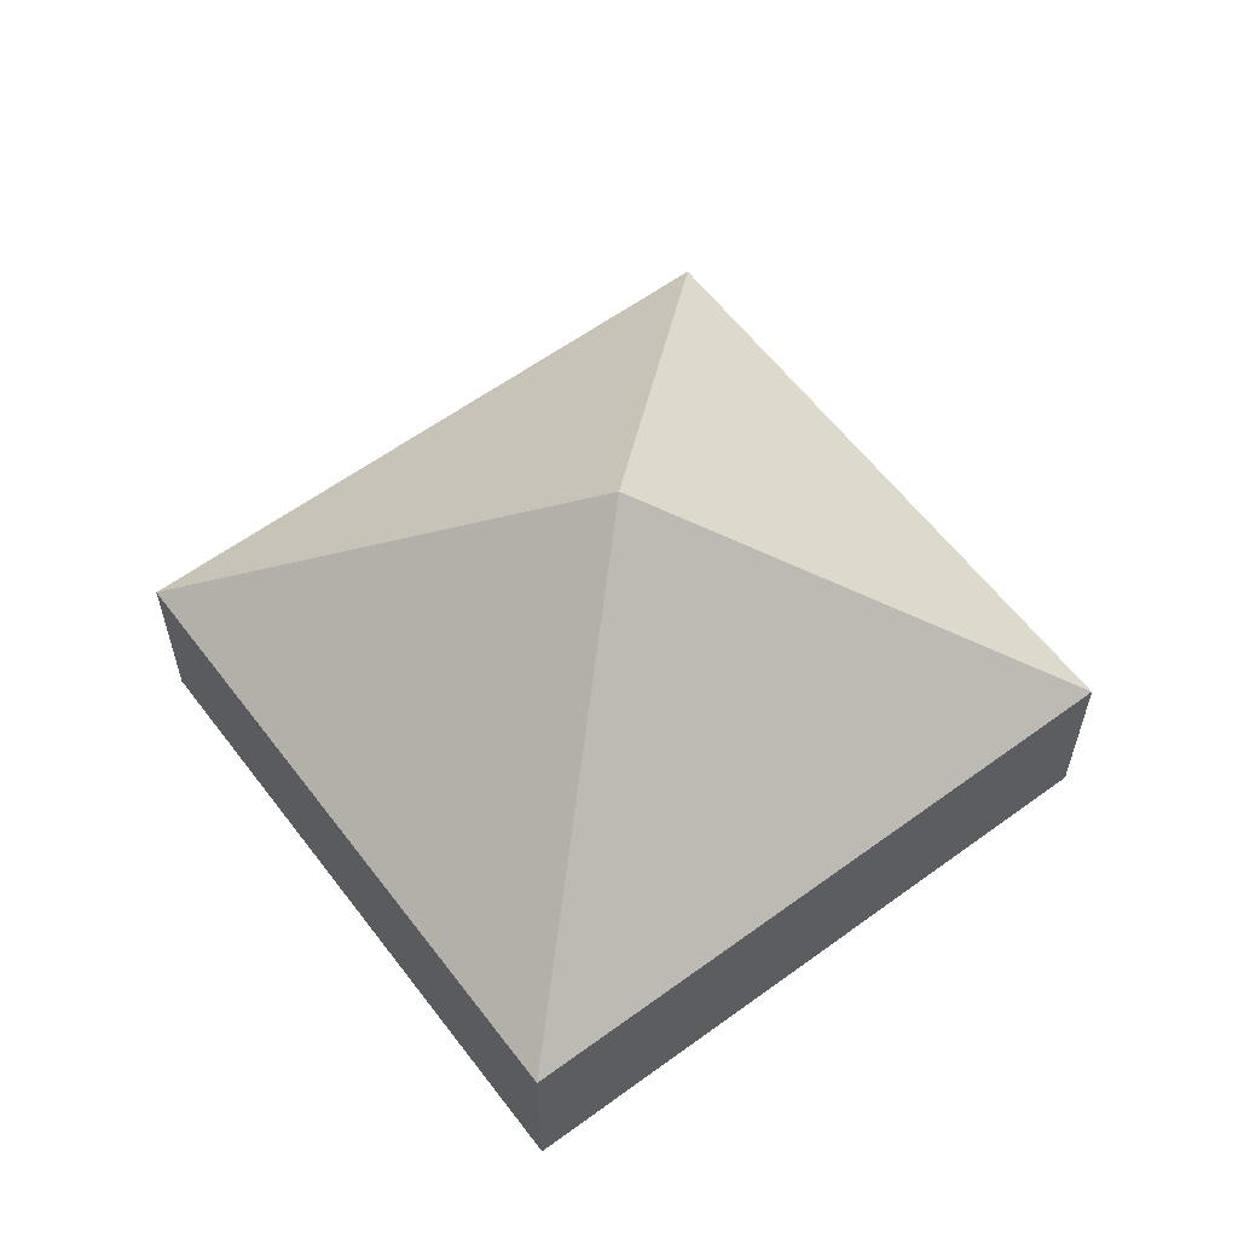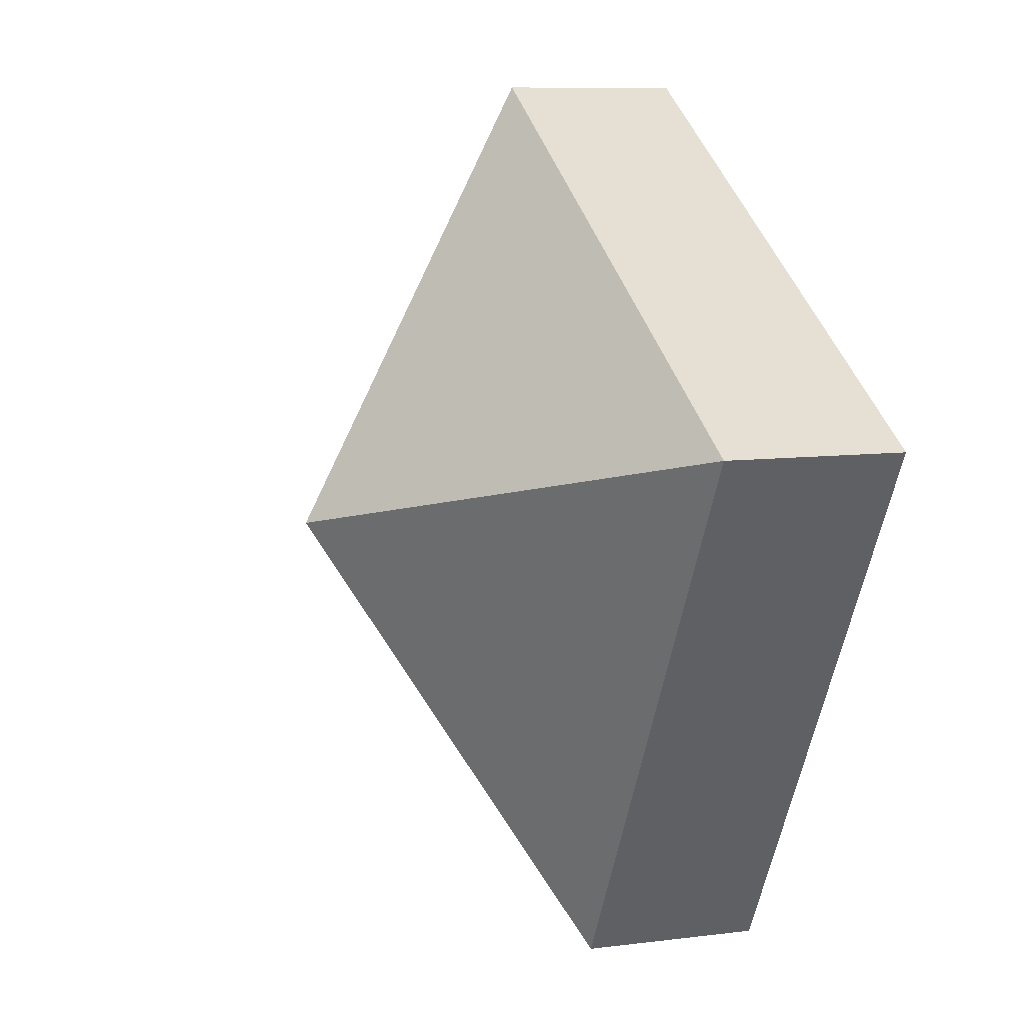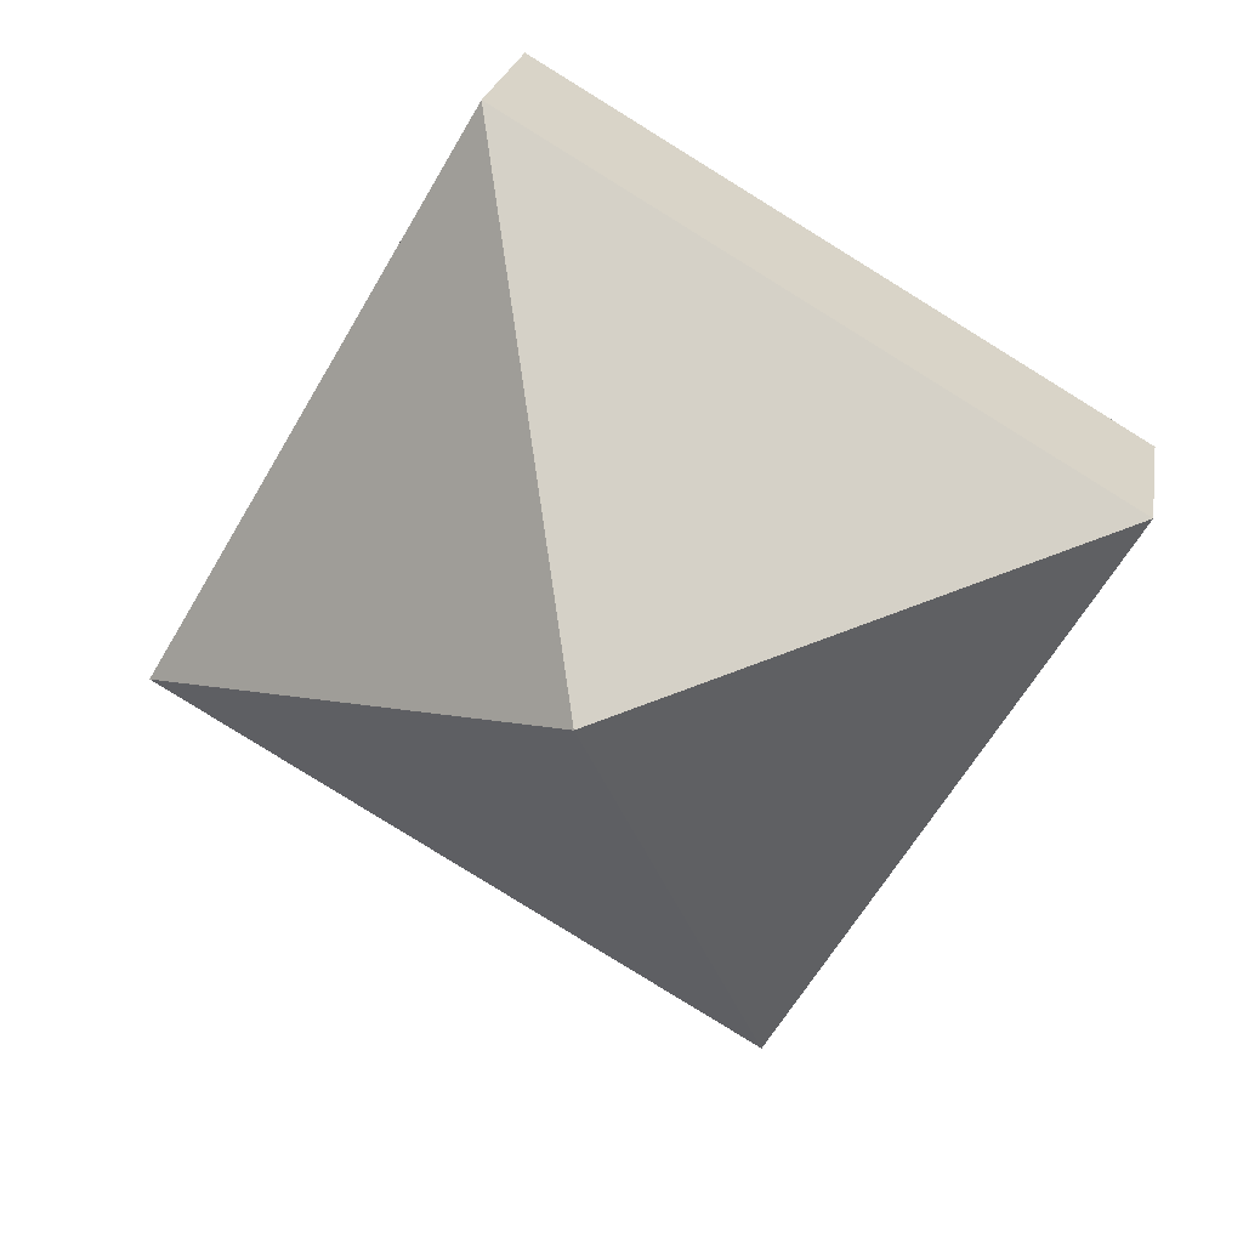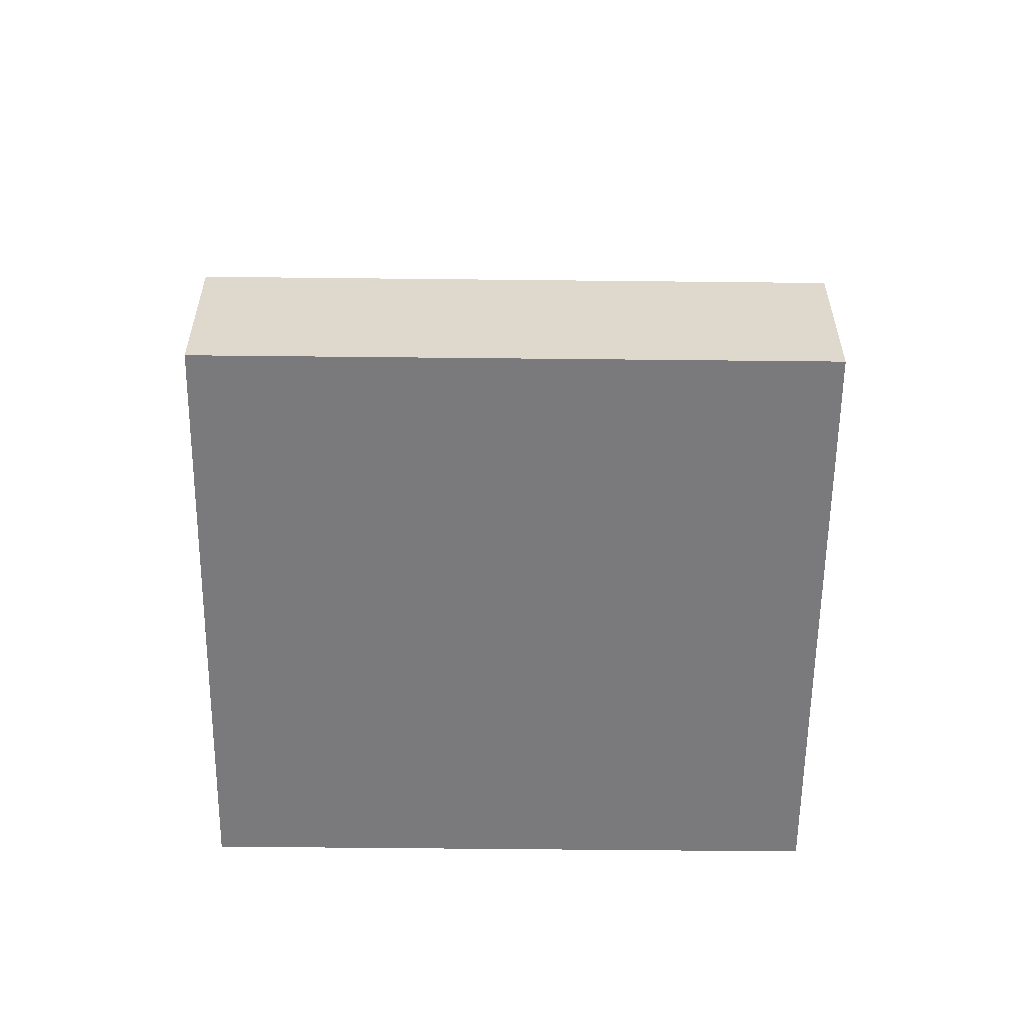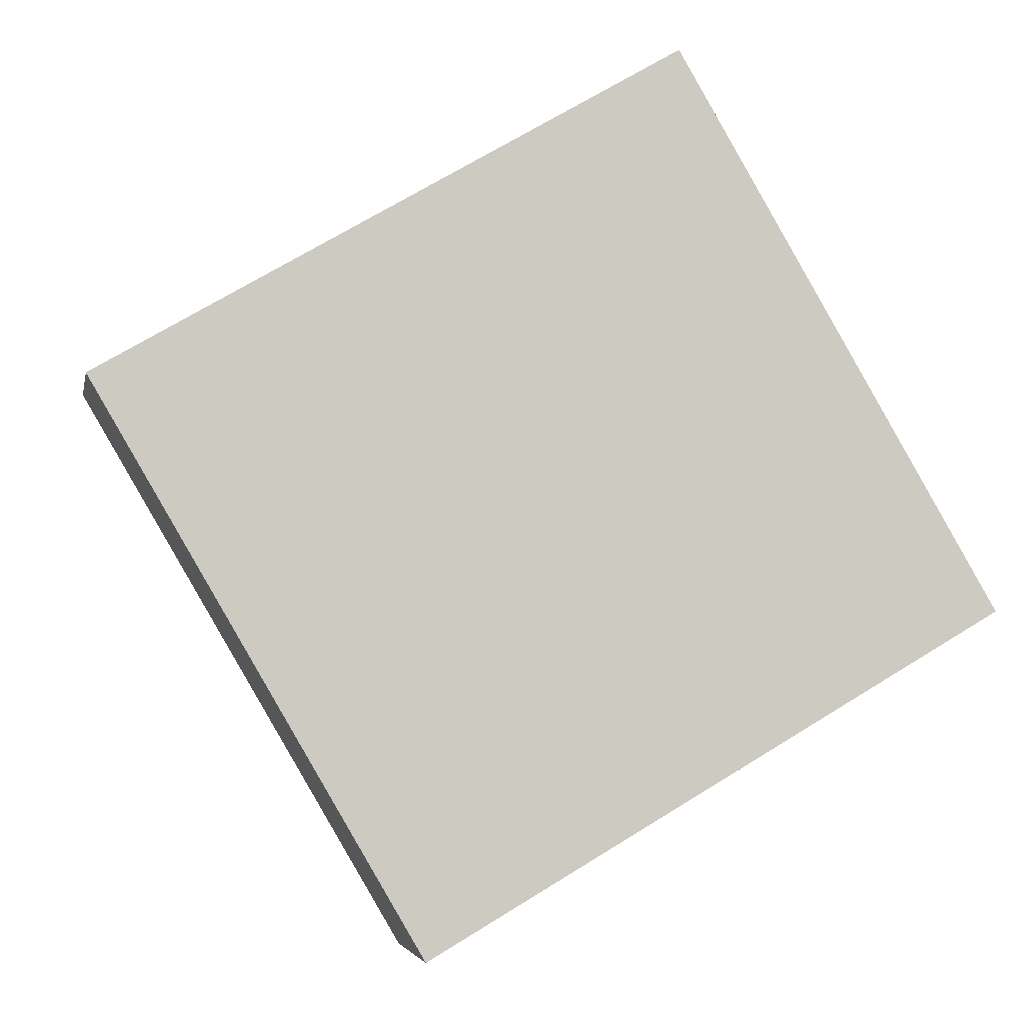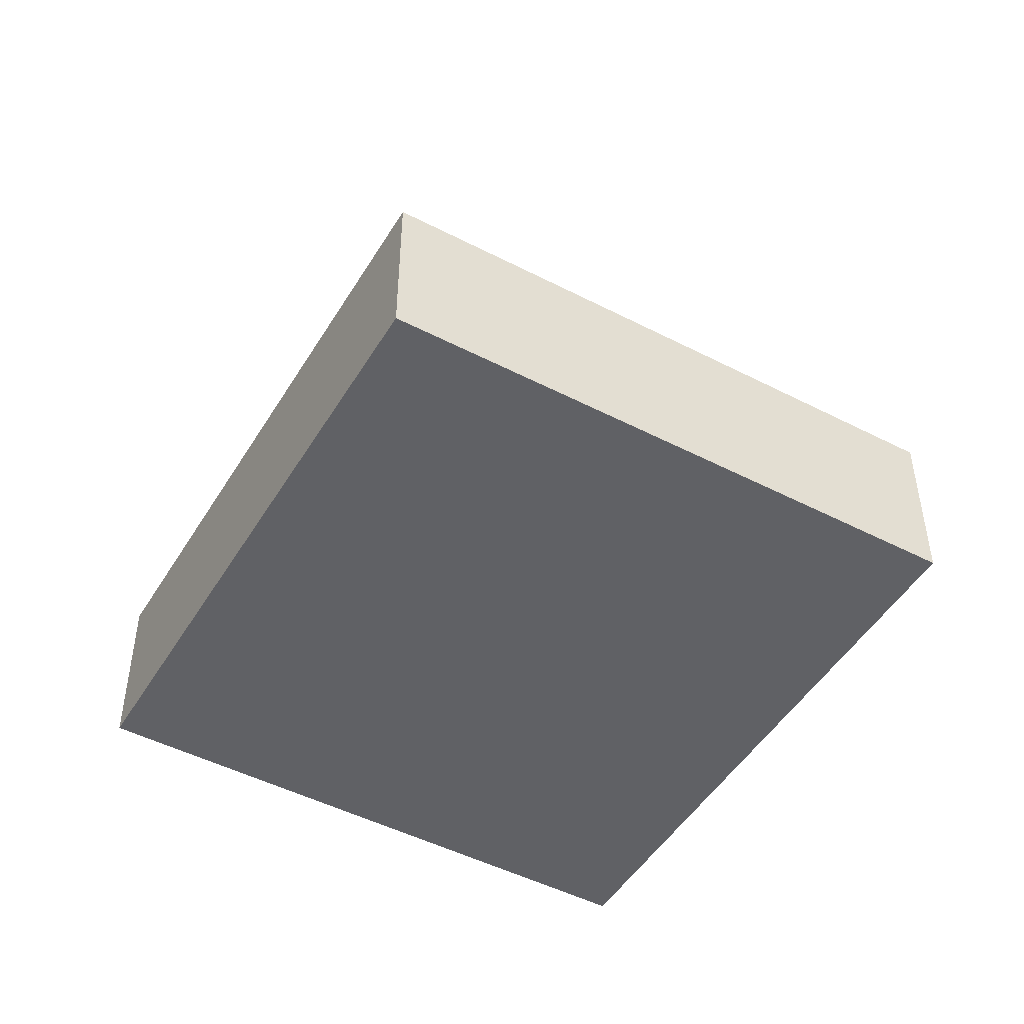
<metadata>
{"format":"obj","ext":"obj","renderer":"f3d","projection":"perspective","resolution":1024,"background":"white","views":[{"elev":59.4,"azim":-67.2,"up":"+Y"},{"elev":8.8,"azim":-109.0,"up":"+Z"},{"elev":23.3,"azim":-170.2,"up":"+Z"},{"elev":-58.2,"azim":149.1,"up":"+Y"},{"elev":-4.1,"azim":-10.8,"up":"+Z"},{"elev":-48.3,"azim":-150.3,"up":"+Y"}]}
</metadata>
<code>
v  3.22 3.212 -0.784
v  4.12 1.296 2.405
v  6.439 1.296 -1.567
v  0 1.293 7.917e-17
v  2.319 1.293 -3.972
v  4.12 -1.473e-16 2.405
v  0 0 0
v  6.439 9.595e-17 -1.567
v  2.319 2.432e-16 -3.972
g defaultobject
f 1 2 3
f 1 4 2
f 1 3 5
f 1 5 4
f 4 6 2
f 6 4 7
f 6 3 2
f 3 6 8
f 8 5 3
f 5 8 9
f 9 4 5
f 4 9 7
f 9 6 7
f 6 9 8

</code>
